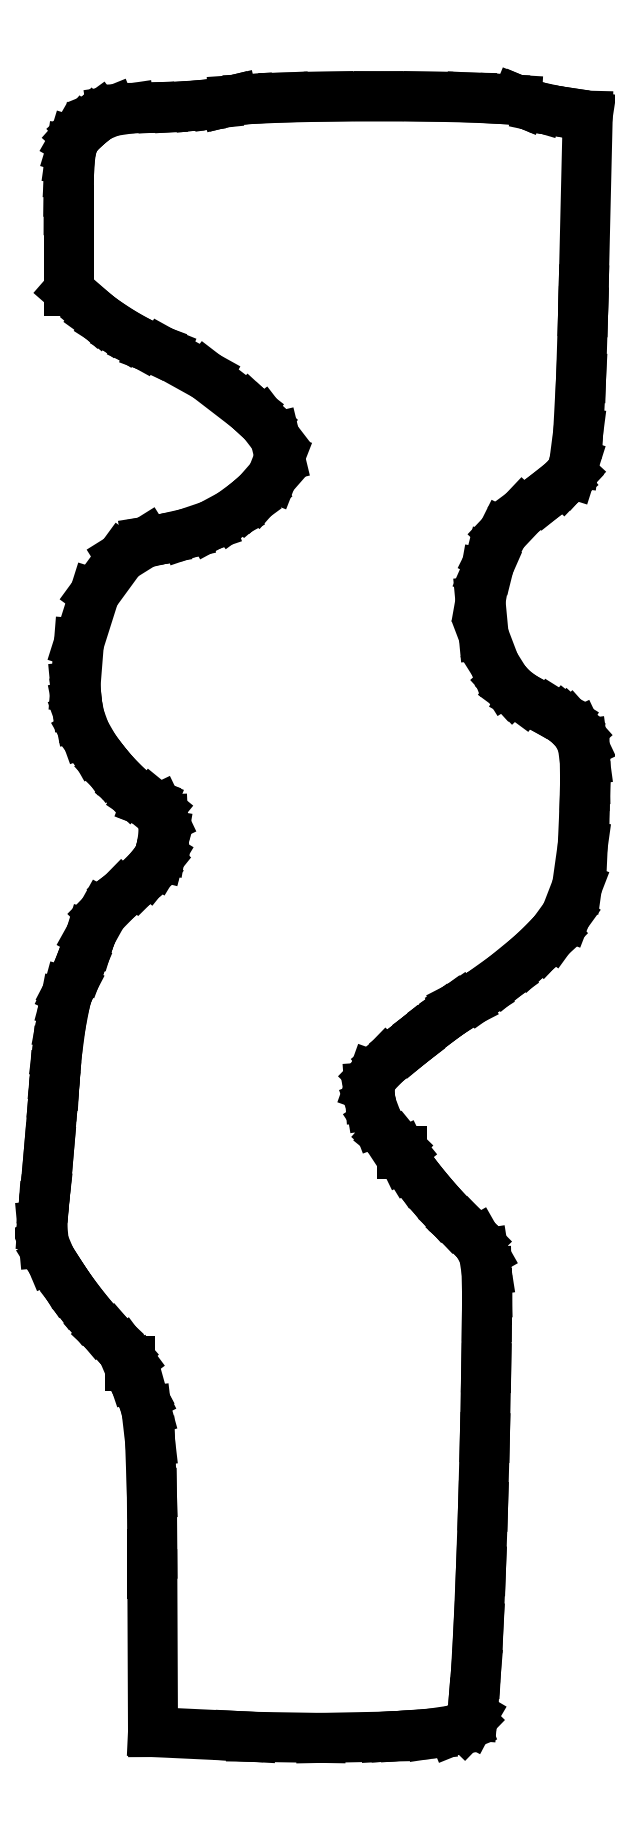
<metadata>
{"format":"dxf","ext":"dxf","renderer":"ezdxf+matplotlib","layout":"modelspace","background":"white","min_lineweight":24,"dpi":150}
</metadata>
<code>
0
SECTION
2
ENTITIES
0
LINE
8
0
10
0.3803
20
3.351
30
0
11
0.3747
21
3.349
31
0
0
LINE
8
0
10
0.3747
20
3.349
30
0
11
0.3561
21
3.347
31
0
0
LINE
8
0
10
0.3561
20
3.347
30
0
11
0.3204
21
3.343
31
0
0
LINE
8
0
10
0.3204
20
3.343
30
0
11
0.2781
21
3.34
31
0
0
LINE
8
0
10
0.2781
20
3.34
30
0
11
0.2454
21
3.338
31
0
0
LINE
8
0
10
0.2454
20
3.338
30
0
11
0.2345
21
3.338
31
0
0
LINE
8
0
10
0.2345
20
3.338
30
0
11
0.2206
21
3.338
31
0
0
LINE
8
0
10
0.2206
20
3.338
30
0
11
0.1793
21
3.336
31
0
0
LINE
8
0
10
0.1793
20
3.336
30
0
11
0.1423
21
3.331
31
0
0
LINE
8
0
10
0.1423
20
3.331
30
0
11
0.1159
21
3.32
31
0
0
LINE
8
0
10
0.1159
20
3.32
30
0
11
0.09814
21
3.307
31
0
0
LINE
8
0
10
0.09814
20
3.307
30
0
11
0.09283
21
3.302
31
0
0
LINE
8
0
10
0.09283
20
3.302
30
0
11
0.08963
21
3.299
31
0
0
LINE
8
0
10
0.08963
20
3.299
30
0
11
0.08035
21
3.291
31
0
0
LINE
8
0
10
0.08035
20
3.291
30
0
11
0.07091
21
3.28
31
0
0
LINE
8
0
10
0.07091
20
3.28
30
0
11
0.06402
21
3.268
31
0
0
LINE
8
0
10
0.06402
20
3.268
30
0
11
0.0593
21
3.253
31
0
0
LINE
8
0
10
0.0593
20
3.253
30
0
11
0.05632
21
3.232
31
0
0
LINE
8
0
10
0.05632
20
3.232
30
0
11
0.05469
21
3.203
31
0
0
LINE
8
0
10
0.05469
20
3.203
30
0
11
0.05404
21
3.165
31
0
0
LINE
8
0
10
0.05404
20
3.165
30
0
11
0.05393
21
3.128
31
0
0
LINE
8
0
10
0.05393
20
3.128
30
0
11
0.05393
21
3.116
31
0
0
LINE
8
0
10
0.05393
20
3.116
30
0
11
0.05393
21
2.965
31
0
0
LINE
8
0
10
0.05393
20
2.965
30
0
11
0.1081
21
2.917
31
0
0
LINE
8
0
10
0.1081
20
2.917
30
0
11
0.1145
21
2.912
31
0
0
LINE
8
0
10
0.1145
20
2.912
30
0
11
0.1348
21
2.898
31
0
0
LINE
8
0
10
0.1348
20
2.898
30
0
11
0.1666
21
2.877
31
0
0
LINE
8
0
10
0.1666
20
2.877
30
0
11
0.1997
21
2.859
31
0
0
LINE
8
0
10
0.1997
20
2.859
30
0
11
0.2224
21
2.848
31
0
0
LINE
8
0
10
0.2224
20
2.848
30
0
11
0.2303
21
2.845
31
0
0
LINE
8
0
10
0.2303
20
2.845
30
0
11
0.2483
21
2.838
31
0
0
LINE
8
0
10
0.2483
20
2.838
30
0
11
0.3351
21
2.79
31
0
0
LINE
8
0
10
0.3351
20
2.79
30
0
11
0.422
21
2.723
31
0
0
LINE
8
0
10
0.422
20
2.723
30
0
11
0.44
21
2.706
31
0
0
LINE
8
0
10
0.44
20
2.706
30
0
11
0.45
21
2.697
31
0
0
LINE
8
0
10
0.45
20
2.697
30
0
11
0.4752
21
2.664
31
0
0
LINE
8
0
10
0.4752
20
2.664
30
0
11
0.4848
21
2.625
31
0
0
LINE
8
0
10
0.4848
20
2.625
30
0
11
0.4689
21
2.584
31
0
0
LINE
8
0
10
0.4689
20
2.584
30
0
11
0.4389
21
2.549
31
0
0
LINE
8
0
10
0.4389
20
2.549
30
0
11
0.4275
21
2.54
31
0
0
LINE
8
0
10
0.4275
20
2.54
30
0
11
0.4175
21
2.531
31
0
0
LINE
8
0
10
0.4175
20
2.531
30
0
11
0.3856
21
2.508
31
0
0
LINE
8
0
10
0.3856
20
2.508
30
0
11
0.3431
21
2.485
31
0
0
LINE
8
0
10
0.3431
20
2.485
30
0
11
0.2939
21
2.468
31
0
0
LINE
8
0
10
0.2939
20
2.468
30
0
11
0.2473
21
2.458
31
0
0
LINE
8
0
10
0.2473
20
2.458
30
0
11
0.2317
21
2.455
31
0
0
LINE
8
0
10
0.2317
20
2.455
30
0
11
0.2131
21
2.452
31
0
0
LINE
8
0
10
0.2131
20
2.452
30
0
11
0.161
21
2.419
31
0
0
LINE
8
0
10
0.161
20
2.419
30
0
11
0.1068
21
2.345
31
0
0
LINE
8
0
10
0.1068
20
2.345
30
0
11
0.07482
21
2.244
31
0
0
LINE
8
0
10
0.07482
20
2.244
30
0
11
0.06782
21
2.156
31
0
0
LINE
8
0
10
0.06782
20
2.156
30
0
11
0.07058
21
2.127
31
0
0
LINE
8
0
10
0.07058
20
2.127
30
0
11
0.07151
21
2.119
31
0
0
LINE
8
0
10
0.07151
20
2.119
30
0
11
0.07655
21
2.093
31
0
0
LINE
8
0
10
0.07655
20
2.093
30
0
11
0.08757
21
2.063
31
0
0
LINE
8
0
10
0.08757
20
2.063
30
0
11
0.1053
21
2.032
31
0
0
LINE
8
0
10
0.1053
20
2.032
30
0
11
0.1247
21
2.005
31
0
0
LINE
8
0
10
0.1247
20
2.005
30
0
11
0.1317
21
1.997
31
0
0
LINE
8
0
10
0.1317
20
1.997
30
0
11
0.1372
21
1.99
31
0
0
LINE
8
0
10
0.1372
20
1.99
30
0
11
0.1549
21
1.97
31
0
0
LINE
8
0
10
0.1549
20
1.97
30
0
11
0.1789
21
1.947
31
0
0
LINE
8
0
10
0.1789
20
1.947
30
0
11
0.2008
21
1.929
31
0
0
LINE
8
0
10
0.2008
20
1.929
30
0
11
0.2133
21
1.92
31
0
0
LINE
8
0
10
0.2133
20
1.92
30
0
11
0.2178
21
1.919
31
0
0
LINE
8
0
10
0.2178
20
1.919
30
0
11
0.2229
21
1.917
31
0
0
LINE
8
0
10
0.2229
20
1.917
30
0
11
0.2365
21
1.906
31
0
0
LINE
8
0
10
0.2365
20
1.906
30
0
11
0.2466
21
1.884
31
0
0
LINE
8
0
10
0.2466
20
1.884
30
0
11
0.2478
21
1.854
31
0
0
LINE
8
0
10
0.2478
20
1.854
30
0
11
0.2427
21
1.824
31
0
0
LINE
8
0
10
0.2427
20
1.824
30
0
11
0.24
21
1.815
31
0
0
LINE
8
0
10
0.24
20
1.815
30
0
11
0.239
21
1.811
31
0
0
LINE
8
0
10
0.239
20
1.811
30
0
11
0.2323
21
1.799
31
0
0
LINE
8
0
10
0.2323
20
1.799
30
0
11
0.2169
21
1.78
31
0
0
LINE
8
0
10
0.2169
20
1.78
30
0
11
0.1961
21
1.76
31
0
0
LINE
8
0
10
0.1961
20
1.76
30
0
11
0.1782
21
1.744
31
0
0
LINE
8
0
10
0.1782
20
1.744
30
0
11
0.172
21
1.74
31
0
0
LINE
8
0
10
0.172
20
1.74
30
0
11
0.1619
21
1.732
31
0
0
LINE
8
0
10
0.1619
20
1.732
30
0
11
0.1233
21
1.693
31
0
0
LINE
8
0
10
0.1233
20
1.693
30
0
11
0.09869
21
1.648
31
0
0
LINE
8
0
10
0.09869
20
1.648
30
0
11
0.09559
21
1.638
31
0
0
LINE
8
0
10
0.09559
20
1.638
30
0
11
0.09277
21
1.63
31
0
0
LINE
8
0
10
0.09277
20
1.63
30
0
11
0.07595
21
1.585
31
0
0
LINE
8
0
10
0.07595
20
1.585
30
0
11
0.05838
21
1.544
31
0
0
LINE
8
0
10
0.05838
20
1.544
30
0
11
0.05528
21
1.538
31
0
0
LINE
8
0
10
0.05528
20
1.538
30
0
11
0.05252
21
1.532
31
0
0
LINE
8
0
10
0.05252
20
1.532
30
0
11
0.0466
21
1.51
31
0
0
LINE
8
0
10
0.0466
20
1.51
30
0
11
0.03792
21
1.466
31
0
0
LINE
8
0
10
0.03792
20
1.466
30
0
11
0.03027
21
1.408
31
0
0
LINE
8
0
10
0.03027
20
1.408
30
0
11
0.02572
21
1.36
31
0
0
LINE
8
0
10
0.02572
20
1.36
30
0
11
0.02474
21
1.344
31
0
0
LINE
8
0
10
0.02474
20
1.344
30
0
11
0.023
21
1.323
31
0
0
LINE
8
0
10
0.023
20
1.323
30
0
11
0.01378
21
1.211
31
0
0
LINE
8
0
10
0.01378
20
1.211
30
0
11
0.005263
21
1.117
31
0
0
LINE
8
0
10
0.005263
20
1.117
30
0
11
0.003906
21
1.105
31
0
0
LINE
8
0
10
0.003906
20
1.105
30
0
11
0.002658
21
1.093
31
0
0
LINE
8
0
10
0.002658
20
1.093
30
0
11
5.425e-05
21
1.055
31
0
0
LINE
8
0
10
5.425e-05
20
1.055
30
0
11
0.003201
21
1.021
31
0
0
LINE
8
0
10
0.003201
20
1.021
30
0
11
0.01676
21
0.9885
31
0
0
LINE
8
0
10
0.01676
20
0.9885
30
0
11
0.03711
21
0.9558
31
0
0
LINE
8
0
10
0.03711
20
0.9558
30
0
11
0.04422
21
0.9452
31
0
0
LINE
8
0
10
0.04422
20
0.9452
30
0
11
0.04948
21
0.9371
31
0
0
LINE
8
0
10
0.04948
20
0.9371
30
0
11
0.0663
21
0.9135
31
0
0
LINE
8
0
10
0.0663
20
0.9135
30
0
11
0.09104
21
0.8815
31
0
0
LINE
8
0
10
0.09104
20
0.8815
30
0
11
0.1152
21
0.8528
31
0
0
LINE
8
0
10
0.1152
20
0.8528
30
0
11
0.1304
21
0.8364
31
0
0
LINE
8
0
10
0.1304
20
0.8364
30
0
11
0.1359
21
0.8313
31
0
0
LINE
8
0
10
0.1359
20
0.8313
30
0
11
0.1417
21
0.8254
31
0
0
LINE
8
0
10
0.1417
20
0.8254
30
0
11
0.1662
21
0.7971
31
0
0
LINE
8
0
10
0.1662
20
0.7971
30
0
11
0.1789
21
0.78
31
0
0
LINE
8
0
10
0.1789
20
0.78
30
0
11
0.1789
21
0.7743
31
0
0
LINE
8
0
10
0.1789
20
0.7743
30
0
11
0.1789
21
0.768
31
0
0
LINE
8
0
10
0.1789
20
0.768
30
0
11
0.1853
21
0.749
31
0
0
LINE
8
0
10
0.1853
20
0.749
30
0
11
0.198
21
0.7191
31
0
0
LINE
8
0
10
0.198
20
0.7191
30
0
11
0.2011
21
0.7132
31
0
0
LINE
8
0
10
0.2011
20
0.7132
30
0
11
0.2053
21
0.7048
31
0
0
LINE
8
0
10
0.2053
20
0.7048
30
0
11
0.213
21
0.677
31
0
0
LINE
8
0
10
0.213
20
0.677
30
0
11
0.2202
21
0.615
31
0
0
LINE
8
0
10
0.2202
20
0.615
30
0
11
0.2238
21
0.5097
31
0
0
LINE
8
0
10
0.2238
20
0.5097
30
0
11
0.2248
21
0.3853
31
0
0
LINE
8
0
10
0.2248
20
0.3853
30
0
11
0.2248
21
0.3438
31
0
0
LINE
8
0
10
0.2248
20
0.3438
30
0
11
0.2261
21
0.02154
31
0
0
LINE
8
0
10
0.2261
20
0.02154
30
0
11
0.4025
21
0.01318
31
0
0
LINE
8
0
10
0.4025
20
0.01318
30
0
11
0.4268
21
0.01183
31
0
0
LINE
8
0
10
0.4268
20
0.01183
30
0
11
0.5688
21
0.009549
31
0
0
LINE
8
0
10
0.5688
20
0.009549
30
0
11
0.7011
21
0.01215
31
0
0
LINE
8
0
10
0.7011
20
0.01215
30
0
11
0.7206
21
0.01318
31
0
0
LINE
8
0
10
0.7206
20
0.01318
30
0
11
0.7389
21
0.01427
31
0
0
LINE
8
0
10
0.7389
20
0.01427
30
0
11
0.7939
21
0.01845
31
0
0
LINE
8
0
10
0.7939
20
0.01845
30
0
11
0.8383
21
0.02501
31
0
0
LINE
8
0
10
0.8383
20
0.02501
30
0
11
0.8624
21
0.03472
31
0
0
LINE
8
0
10
0.8624
20
0.03472
30
0
11
0.8726
21
0.04519
31
0
0
LINE
8
0
10
0.8726
20
0.04519
30
0
11
0.8747
21
0.04932
31
0
0
LINE
8
0
10
0.8747
20
0.04932
30
0
11
0.8782
21
0.05523
31
0
0
LINE
8
0
10
0.8782
20
0.05523
30
0
11
0.88
21
0.07818
31
0
0
LINE
8
0
10
0.88
20
0.07818
30
0
11
0.8854
21
0.1426
31
0
0
LINE
8
0
10
0.8854
20
0.1426
30
0
11
0.8906
21
0.2358
31
0
0
LINE
8
0
10
0.8906
20
0.2358
30
0
11
0.8956
21
0.3514
31
0
0
LINE
8
0
10
0.8956
20
0.3514
30
0
11
0.9
21
0.4826
31
0
0
LINE
8
0
10
0.9
20
0.4826
30
0
11
0.9036
21
0.6228
31
0
0
LINE
8
0
10
0.9036
20
0.6228
30
0
11
0.9064
21
0.7653
31
0
0
LINE
8
0
10
0.9064
20
0.7653
30
0
11
0.9078
21
0.869
31
0
0
LINE
8
0
10
0.9078
20
0.869
30
0
11
0.9081
21
0.9035
31
0
0
LINE
8
0
10
0.9081
20
0.9035
30
0
11
0.9081
21
0.9181
31
0
0
LINE
8
0
10
0.9081
20
0.9181
30
0
11
0.9071
21
0.962
31
0
0
LINE
8
0
10
0.9071
20
0.962
30
0
11
0.9015
21
0.9979
31
0
0
LINE
8
0
10
0.9015
20
0.9979
30
0
11
0.887
21
1.023
31
0
0
LINE
8
0
10
0.887
20
1.023
30
0
11
0.8666
21
1.044
31
0
0
LINE
8
0
10
0.8666
20
1.044
30
0
11
0.8595
21
1.051
31
0
0
LINE
8
0
10
0.8595
20
1.051
30
0
11
0.8544
21
1.055
31
0
0
LINE
8
0
10
0.8544
20
1.055
30
0
11
0.8397
21
1.07
31
0
0
LINE
8
0
10
0.8397
20
1.07
30
0
11
0.8188
21
1.092
31
0
0
LINE
8
0
10
0.8188
20
1.092
30
0
11
0.7979
21
1.116
31
0
0
LINE
8
0
10
0.7979
20
1.116
30
0
11
0.7782
21
1.139
31
0
0
LINE
8
0
10
0.7782
20
1.139
30
0
11
0.7608
21
1.161
31
0
0
LINE
8
0
10
0.7608
20
1.161
30
0
11
0.747
21
1.181
31
0
0
LINE
8
0
10
0.747
20
1.181
30
0
11
0.7378
21
1.196
31
0
0
LINE
8
0
10
0.7378
20
1.196
30
0
11
0.7345
21
1.203
31
0
0
LINE
8
0
10
0.7345
20
1.203
30
0
11
0.7345
21
1.205
31
0
0
LINE
8
0
10
0.7345
20
1.205
30
0
11
0.7345
21
1.208
31
0
0
LINE
8
0
10
0.7345
20
1.208
30
0
11
0.7263
21
1.218
31
0
0
LINE
8
0
10
0.7263
20
1.218
30
0
11
0.7105
21
1.234
31
0
0
LINE
8
0
10
0.7105
20
1.234
30
0
11
0.7067
21
1.237
31
0
0
LINE
8
0
10
0.7067
20
1.237
30
0
11
0.7029
21
1.24
31
0
0
LINE
8
0
10
0.7029
20
1.24
30
0
11
0.6845
21
1.268
31
0
0
LINE
8
0
10
0.6845
20
1.268
30
0
11
0.6716
21
1.302
31
0
0
LINE
8
0
10
0.6716
20
1.302
30
0
11
0.6706
21
1.309
31
0
0
LINE
8
0
10
0.6706
20
1.309
30
0
11
0.6693
21
1.316
31
0
0
LINE
8
0
10
0.6693
20
1.316
30
0
11
0.6677
21
1.338
31
0
0
LINE
8
0
10
0.6677
20
1.338
30
0
11
0.6759
21
1.361
31
0
0
LINE
8
0
10
0.6759
20
1.361
30
0
11
0.7016
21
1.388
31
0
0
LINE
8
0
10
0.7016
20
1.388
30
0
11
0.7386
21
1.417
31
0
0
LINE
8
0
10
0.7386
20
1.417
30
0
11
0.7511
21
1.427
31
0
0
LINE
8
0
10
0.7511
20
1.427
30
0
11
0.7597
21
1.434
31
0
0
LINE
8
0
10
0.7597
20
1.434
30
0
11
0.7859
21
1.455
31
0
0
LINE
8
0
10
0.7859
20
1.455
30
0
11
0.8169
21
1.478
31
0
0
LINE
8
0
10
0.8169
20
1.478
30
0
11
0.8404
21
1.495
31
0
0
LINE
8
0
10
0.8404
20
1.495
30
0
11
0.8508
21
1.502
31
0
0
LINE
8
0
10
0.8508
20
1.502
30
0
11
0.8525
21
1.503
31
0
0
LINE
8
0
10
0.8525
20
1.503
30
0
11
0.8634
21
1.509
31
0
0
LINE
8
0
10
0.8634
20
1.509
30
0
11
0.8946
21
1.529
31
0
0
LINE
8
0
10
0.8946
20
1.529
30
0
11
0.9431
21
1.563
31
0
0
LINE
8
0
10
0.9431
20
1.563
30
0
11
0.9912
21
1.602
31
0
0
LINE
8
0
10
0.9912
20
1.602
30
0
11
1.022
21
1.631
31
0
0
LINE
8
0
10
1.022
20
1.631
30
0
11
1.032
21
1.641
31
0
0
LINE
8
0
10
1.032
20
1.641
30
0
11
1.042
21
1.652
31
0
0
LINE
8
0
10
1.042
20
1.652
30
0
11
1.069
21
1.689
31
0
0
LINE
8
0
10
1.069
20
1.689
30
0
11
1.092
21
1.748
31
0
0
LINE
8
0
10
1.092
20
1.748
30
0
11
1.104
21
1.831
31
0
0
LINE
8
0
10
1.104
20
1.831
30
0
11
1.108
21
1.923
31
0
0
LINE
8
0
10
1.108
20
1.923
30
0
11
1.108
21
1.953
31
0
0
LINE
8
0
10
1.108
20
1.953
30
0
11
1.108
21
1.966
31
0
0
LINE
8
0
10
1.108
20
1.966
30
0
11
1.108
21
2.005
31
0
0
LINE
8
0
10
1.108
20
2.005
30
0
11
1.103
21
2.038
31
0
0
LINE
8
0
10
1.103
20
2.038
30
0
11
1.092
21
2.061
31
0
0
LINE
8
0
10
1.092
20
2.061
30
0
11
1.078
21
2.077
31
0
0
LINE
8
0
10
1.078
20
2.077
30
0
11
1.073
21
2.081
31
0
0
LINE
8
0
10
1.073
20
2.081
30
0
11
1.066
21
2.087
31
0
0
LINE
8
0
10
1.066
20
2.087
30
0
11
1.043
21
2.102
31
0
0
LINE
8
0
10
1.043
20
2.102
30
0
11
1.012
21
2.118
31
0
0
LINE
8
0
10
1.012
20
2.118
30
0
11
0.9815
21
2.135
31
0
0
LINE
8
0
10
0.9815
20
2.135
30
0
11
0.9607
21
2.15
31
0
0
LINE
8
0
10
0.9607
20
2.15
30
0
11
0.9549
21
2.156
31
0
0
LINE
8
0
10
0.9549
20
2.156
30
0
11
0.9458
21
2.166
31
0
0
LINE
8
0
10
0.9458
20
2.166
30
0
11
0.924
21
2.201
31
0
0
LINE
8
0
10
0.924
20
2.201
30
0
11
0.9013
21
2.261
31
0
0
LINE
8
0
10
0.9013
20
2.261
30
0
11
0.8947
21
2.33
31
0
0
LINE
8
0
10
0.8947
20
2.33
30
0
11
0.9048
21
2.387
31
0
0
LINE
8
0
10
0.9048
20
2.387
30
0
11
0.9123
21
2.404
31
0
0
LINE
8
0
10
0.9123
20
2.404
30
0
11
0.9165
21
2.421
31
0
0
LINE
8
0
10
0.9165
20
2.421
30
0
11
0.9404
21
2.469
31
0
0
LINE
8
0
10
0.9404
20
2.469
30
0
11
0.9805
21
2.511
31
0
0
LINE
8
0
10
0.9805
20
2.511
30
0
11
1.027
21
2.546
31
0
0
LINE
8
0
10
1.027
20
2.546
30
0
11
1.064
21
2.575
31
0
0
LINE
8
0
10
1.064
20
2.575
30
0
11
1.075
21
2.587
31
0
0
LINE
8
0
10
1.075
20
2.587
30
0
11
1.079
21
2.592
31
0
0
LINE
8
0
10
1.079
20
2.592
30
0
11
1.086
21
2.613
31
0
0
LINE
8
0
10
1.086
20
2.613
30
0
11
1.094
21
2.675
31
0
0
LINE
8
0
10
1.094
20
2.675
30
0
11
1.1
21
2.787
31
0
0
LINE
8
0
10
1.1
20
2.787
30
0
11
1.104
21
2.921
31
0
0
LINE
8
0
10
1.104
20
2.921
30
0
11
1.105
21
2.966
31
0
0
LINE
8
0
10
1.105
20
2.966
30
0
11
1.114
21
3.321
31
0
0
LINE
8
0
10
1.114
20
3.321
30
0
11
1.059
21
3.33
31
0
0
LINE
8
0
10
1.059
20
3.33
30
0
11
1.052
21
3.331
31
0
0
LINE
8
0
10
1.052
20
3.331
30
0
11
1.013
21
3.339
31
0
0
LINE
8
0
10
1.013
20
3.339
30
0
11
0.9803
21
3.349
31
0
0
LINE
8
0
10
0.9803
20
3.349
30
0
11
0.9761
21
3.351
31
0
0
LINE
8
0
10
0.9761
20
3.351
30
0
11
0.9686
21
3.354
31
0
0
LINE
8
0
10
0.9686
20
3.354
30
0
11
0.9429
21
3.355
31
0
0
LINE
8
0
10
0.9429
20
3.355
30
0
11
0.8766
21
3.359
31
0
0
LINE
8
0
10
0.8766
20
3.359
30
0
11
0.7877
21
3.36
31
0
0
LINE
8
0
10
0.7877
20
3.36
30
0
11
0.6871
21
3.361
31
0
0
LINE
8
0
10
0.6871
20
3.361
30
0
11
0.5853
21
3.36
31
0
0
LINE
8
0
10
0.5853
20
3.36
30
0
11
0.4931
21
3.359
31
0
0
LINE
8
0
10
0.4931
20
3.359
30
0
11
0.4212
21
3.355
31
0
0
LINE
8
0
10
0.4212
20
3.355
30
0
11
0.3902
21
3.353
31
0
0
LINE
8
0
10
0.3902
20
3.353
30
0
11
0.3803
21
3.351
31
0
0
ENDSEC
0
EOF

</code>
